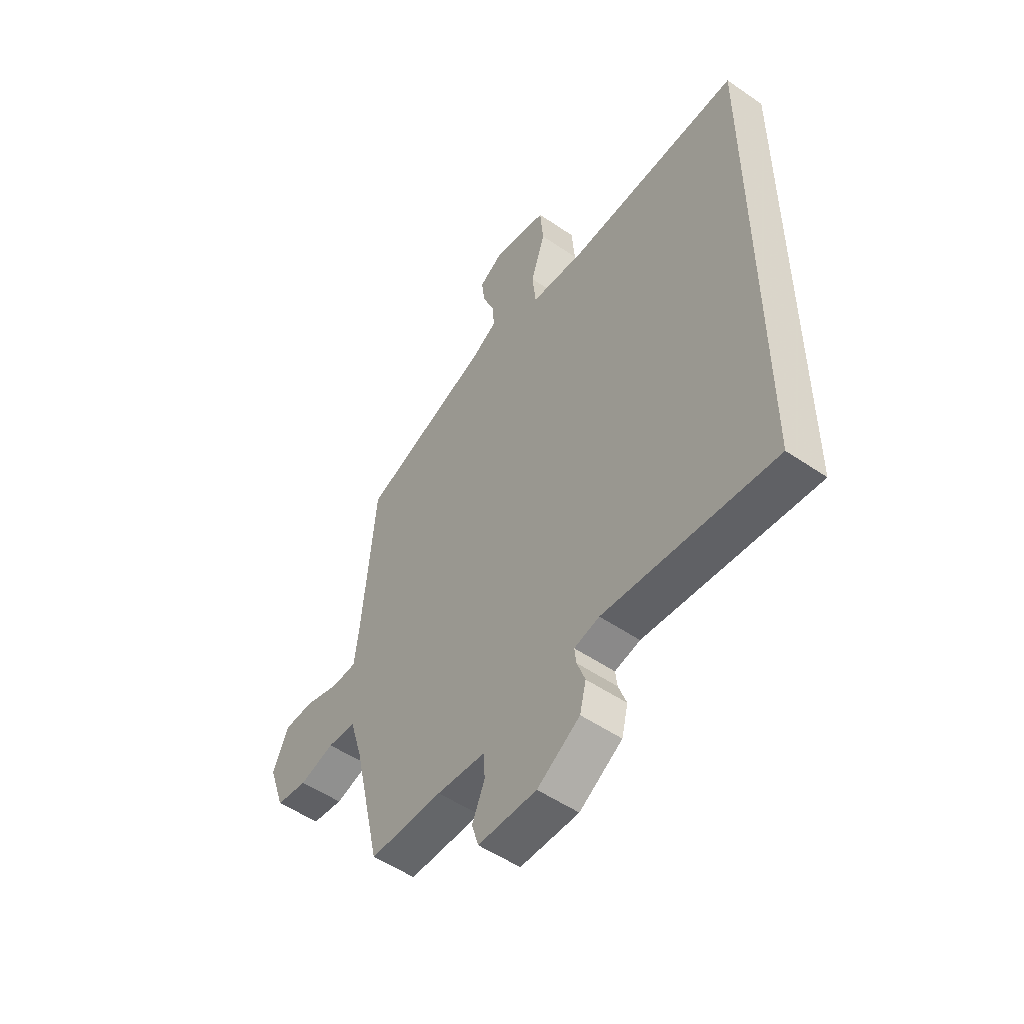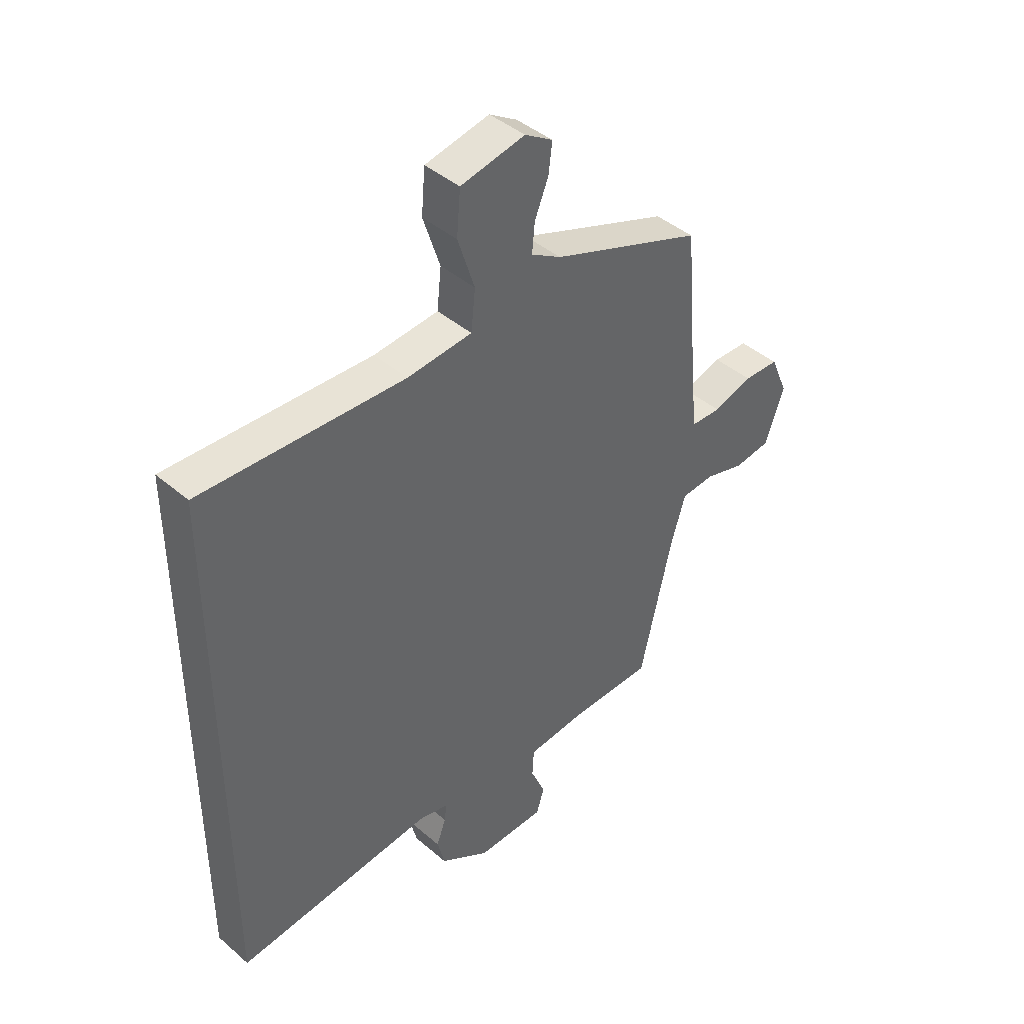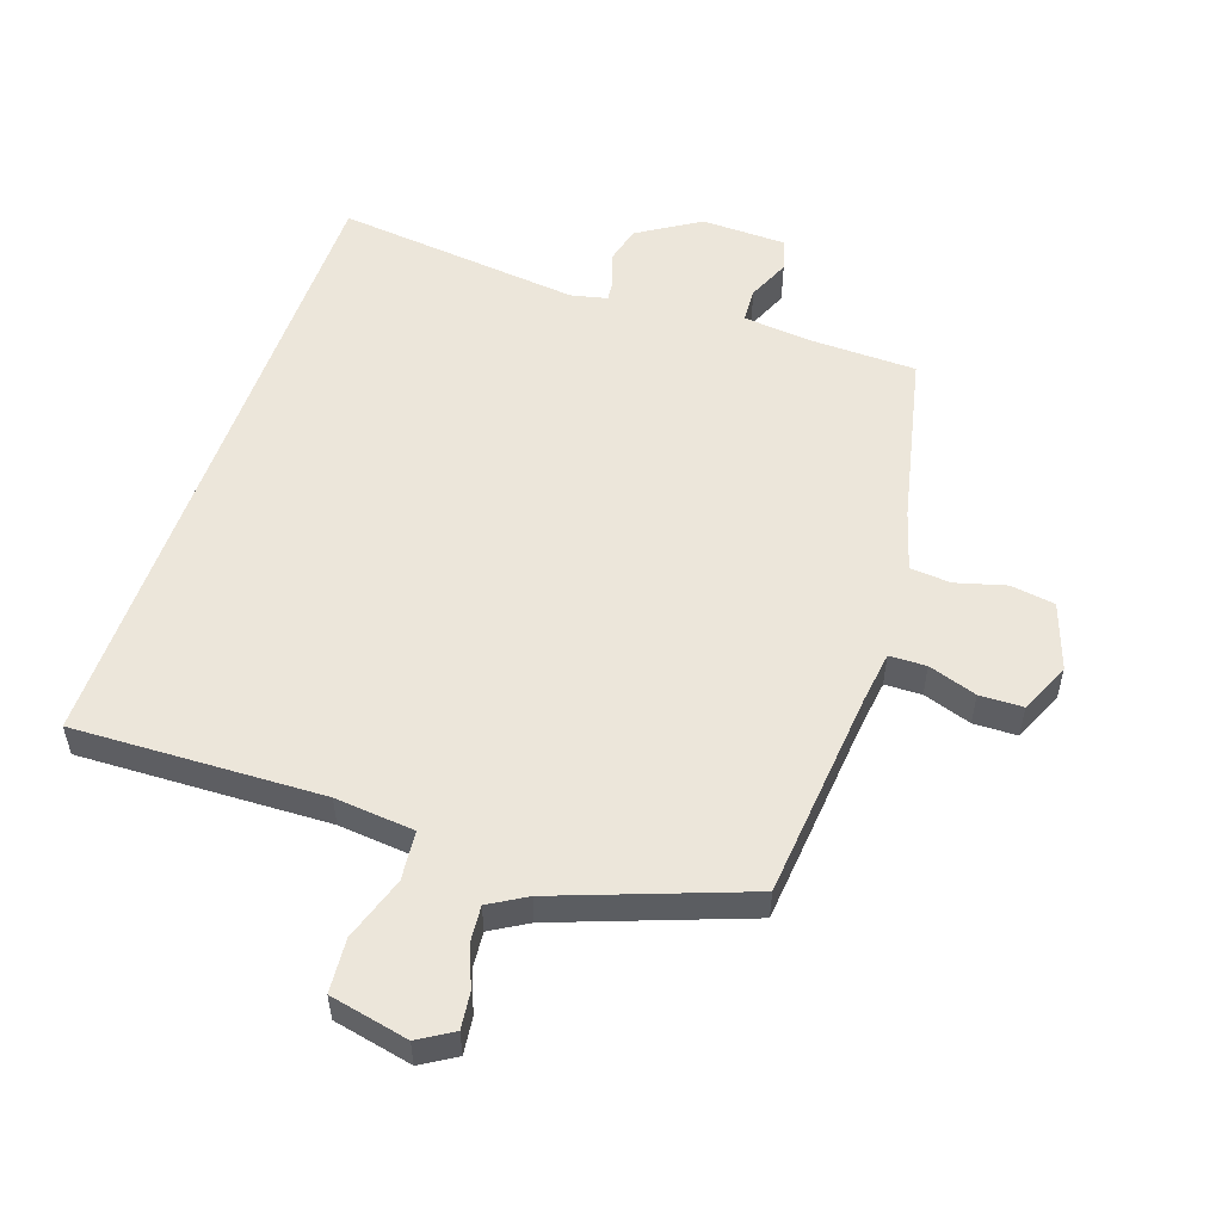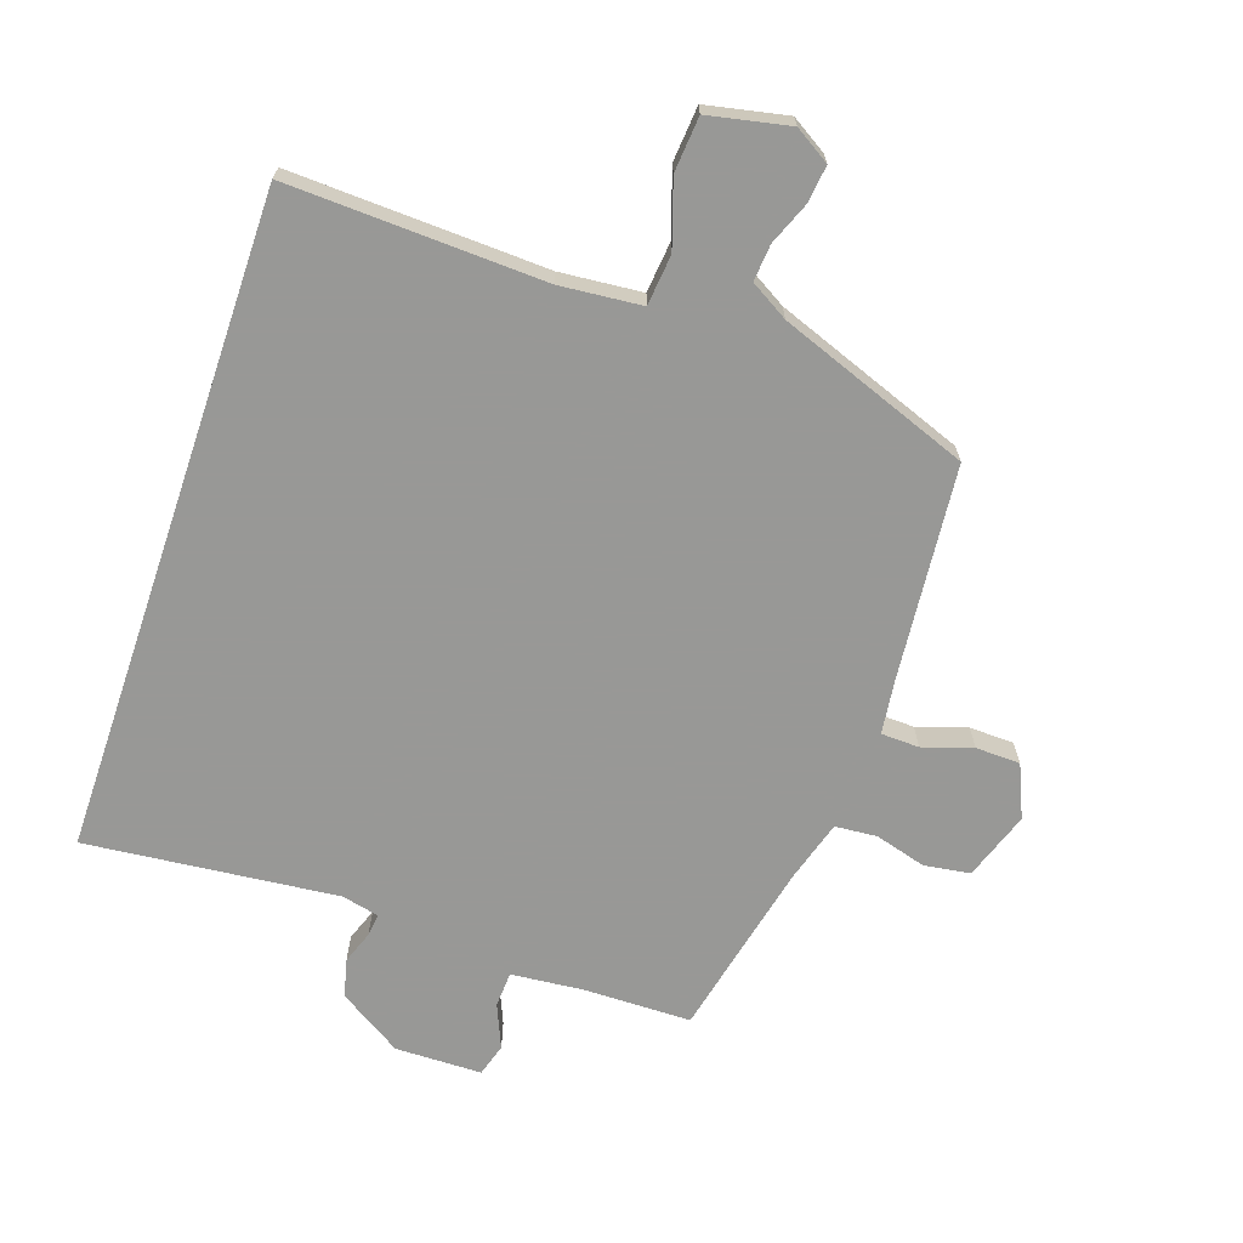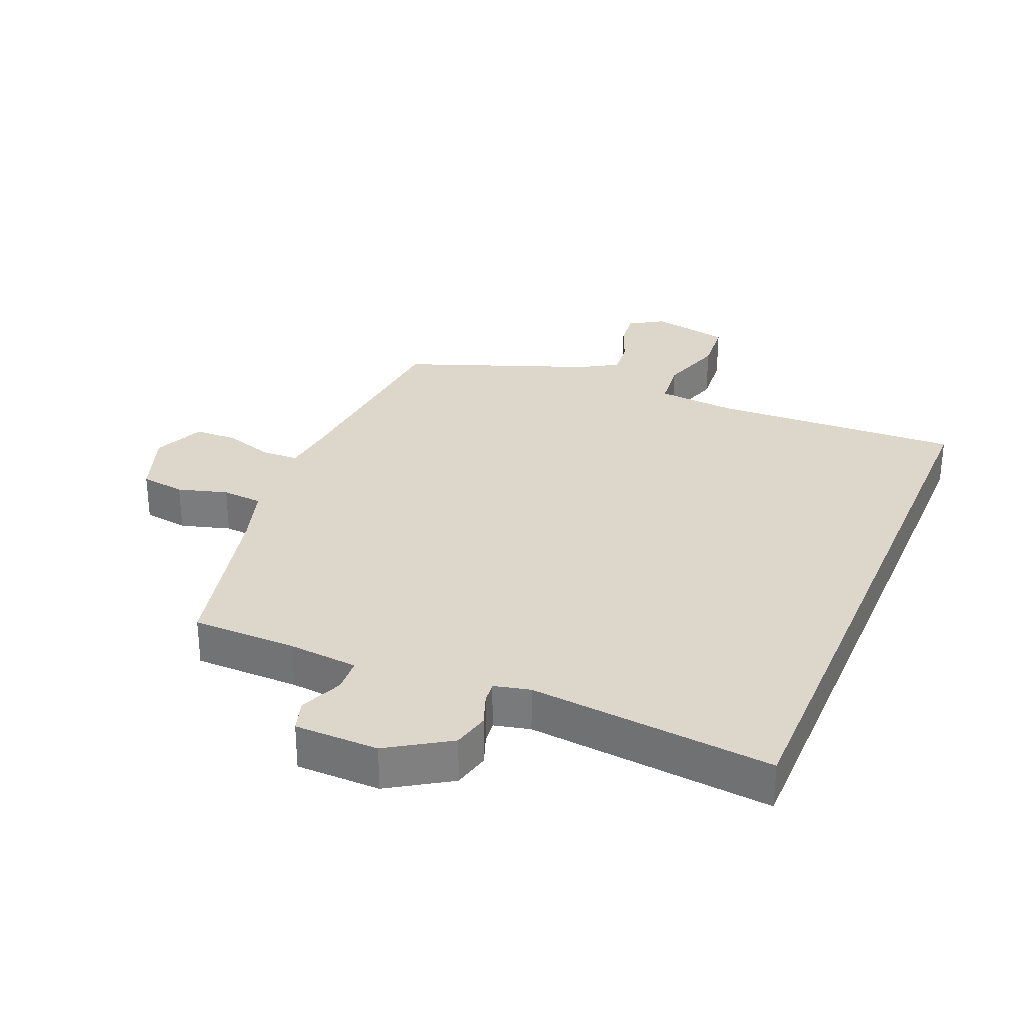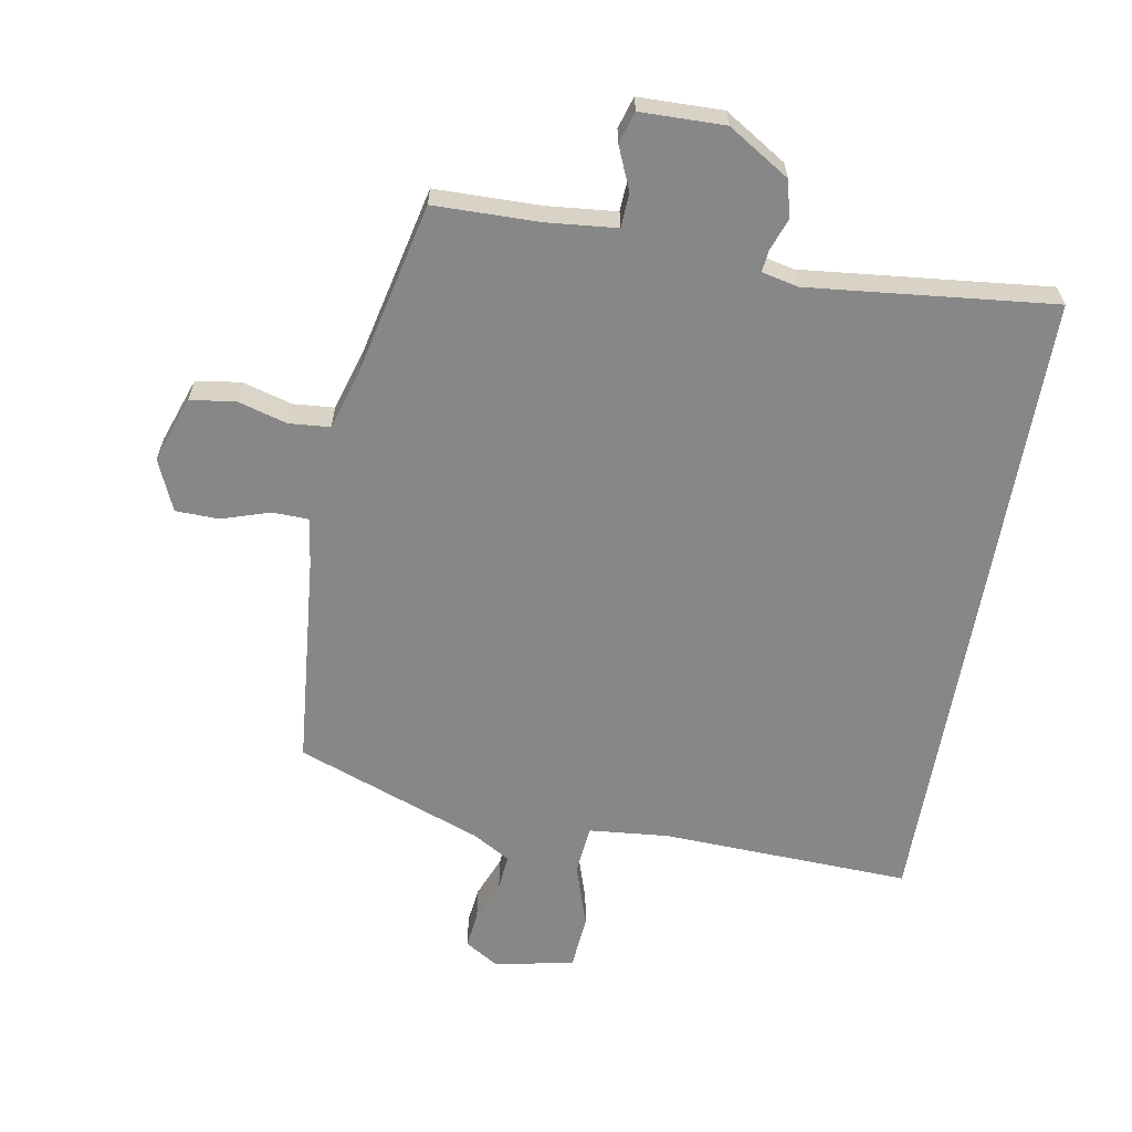
<metadata>
{"format":"obj","ext":"obj","renderer":"f3d","projection":"perspective","resolution":1024,"background":"white","views":[{"elev":-52.3,"azim":-126.5,"up":"+Z"},{"elev":42.7,"azim":-44.4,"up":"+Z"},{"elev":54.3,"azim":19.3,"up":"+Y"},{"elev":-68.5,"azim":-18.7,"up":"+Y"},{"elev":30.4,"azim":-157.3,"up":"+Y"},{"elev":-62.5,"azim":170.2,"up":"+Y"}]}
</metadata>
<code>
v 0.473 0.07 0.425
v 0.502 0.07 0.101
v 0.512 0.07 0.021
v 0.569 0.07 0.019
v 0.644 0.07 0.043
v 0.711 0.07 0.041
v 0.745 0.07 -0.038
v 0.709 0.07 -0.14
v 0.64 0.07 -0.15
v 0.563 0.07 -0.128
v 0.5 0.07 -0.133
v 0.472 0.07 -0.225
v 0.411 0.07 -0.491
v 0.249 0.07 -0.493
v 0.141 0.07 -0.503
v 0.138 0.07 -0.556
v 0.166 0.07 -0.622
v 0.151 0.07 -0.671
v 0.021 0.07 -0.673
v -0.074 0.07 -0.613
v -0.088 0.07 -0.556
v -0.07 0.07 -0.507
v -0.066 0.07 -0.473
v -0.122 0.07 -0.46
v -0.5 0.07 -0.498
v -0.5 0.07 0.497
v -0.115 0.07 0.481
v 0.008 0.07 0.492
v 0.016 0.07 0.568
v -0.016 0.07 0.667
v -0.009 0.07 0.75
v 0.113 0.07 0.775
v 0.166 0.07 0.742
v 0.159 0.07 0.686
v 0.133 0.07 0.622
v 0.128 0.07 0.567
v 0.185 0.07 0.533
v 0.473 0 0.425
v 0.502 0 0.101
v 0.512 0 0.021
v 0.569 0 0.019
v 0.644 0 0.043
v 0.711 0 0.041
v 0.745 0 -0.038
v 0.709 0 -0.14
v 0.64 0 -0.15
v 0.563 0 -0.128
v 0.5 0 -0.133
v 0.472 0 -0.225
v 0.411 0 -0.491
v 0.249 0 -0.493
v 0.141 0 -0.503
v 0.138 0 -0.556
v 0.166 0 -0.622
v 0.151 0 -0.671
v 0.021 0 -0.673
v -0.074 0 -0.613
v -0.088 0 -0.556
v -0.07 0 -0.507
v -0.066 0 -0.473
v -0.122 0 -0.46
v -0.5 0 -0.498
v -0.5 0 0.497
v -0.115 0 0.481
v 0.008 0 0.492
v 0.016 0 0.568
v -0.016 0 0.667
v -0.009 0 0.75
v 0.113 0 0.775
v 0.166 0 0.742
v 0.159 0 0.686
v 0.133 0 0.622
v 0.128 0 0.567
v 0.185 0 0.533
f 32 33 34 35
f 32 35 36
f 29 30 31 32
f 28 29 32 36
f 24 25 26 27
f 23 24 27 28
f 19 20 21 22
f 19 22 23
f 16 17 18 19
f 15 16 19 23
f 14 15 23 28
f 12 13 14 28
f 7 8 9 10
f 7 10 11
f 4 5 6 7
f 3 4 7 11
f 2 3 11 12
f 37 1 2 12
f 12 28 36 37
f 72 71 70 69
f 73 72 69
f 69 68 67 66
f 73 69 66 65
f 64 63 62 61
f 65 64 61 60
f 59 58 57 56
f 60 59 56
f 56 55 54 53
f 60 56 53 52
f 65 60 52 51
f 65 51 50 49
f 47 46 45 44
f 48 47 44
f 44 43 42 41
f 48 44 41 40
f 49 48 40 39
f 49 39 38 74
f 74 73 65 49
f 1 38 39 2
f 2 39 40 3
f 3 40 41 4
f 4 41 42 5
f 5 42 43 6
f 6 43 44 7
f 7 44 45 8
f 8 45 46 9
f 9 46 47 10
f 10 47 48 11
f 11 48 49 12
f 12 49 50 13
f 13 50 51 14
f 14 51 52 15
f 15 52 53 16
f 16 53 54 17
f 17 54 55 18
f 18 55 56 19
f 19 56 57 20
f 20 57 58 21
f 21 58 59 22
f 22 59 60 23
f 23 60 61 24
f 24 61 62 25
f 25 62 63 26
f 26 63 64 27
f 27 64 65 28
f 28 65 66 29
f 29 66 67 30
f 30 67 68 31
f 31 68 69 32
f 32 69 70 33
f 33 70 71 34
f 34 71 72 35
f 35 72 73 36
f 36 73 74 37
f 37 74 38 1

</code>
